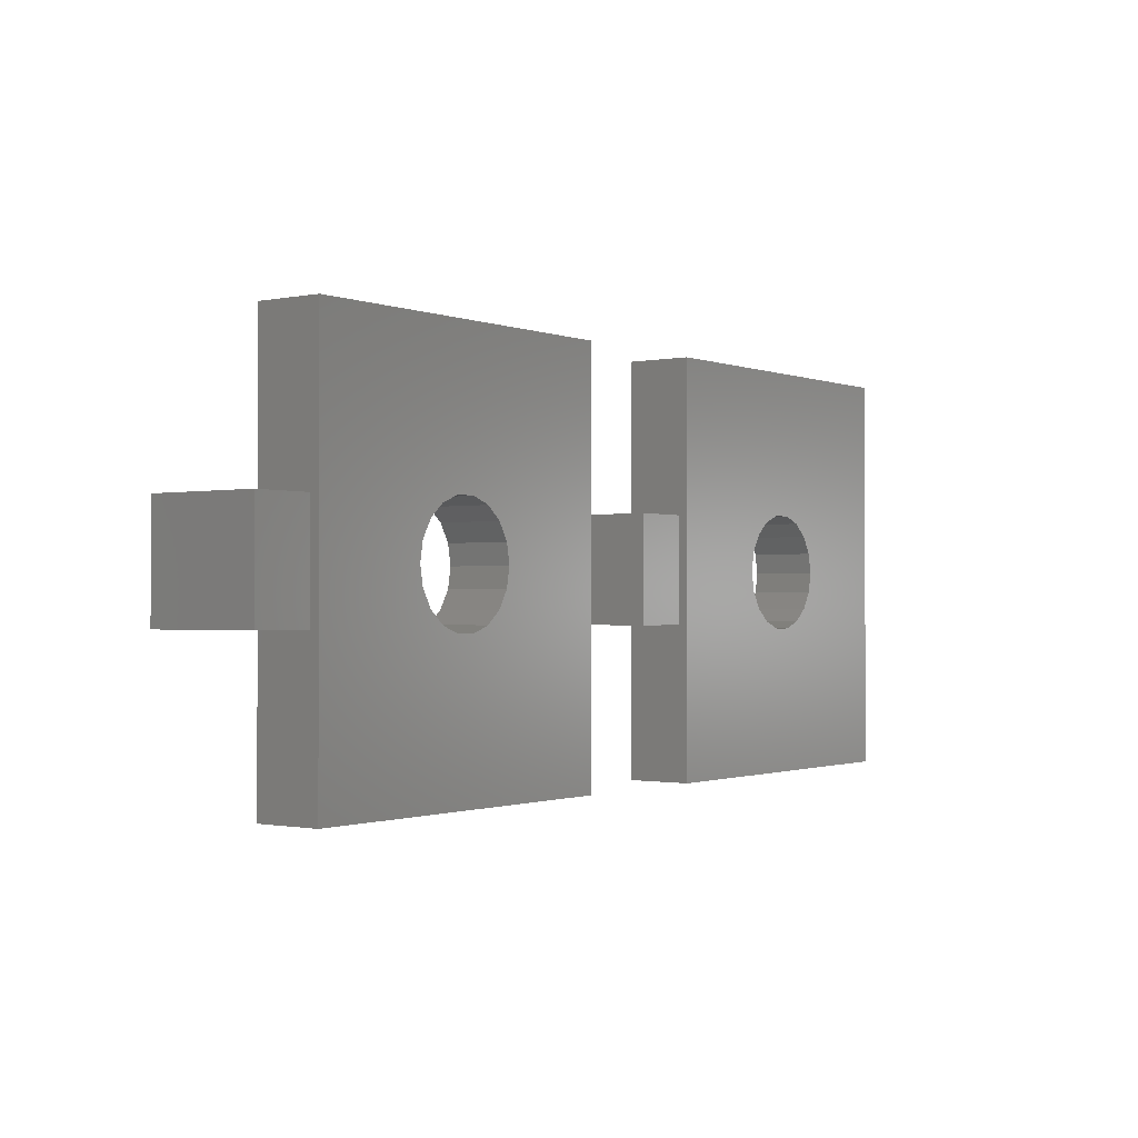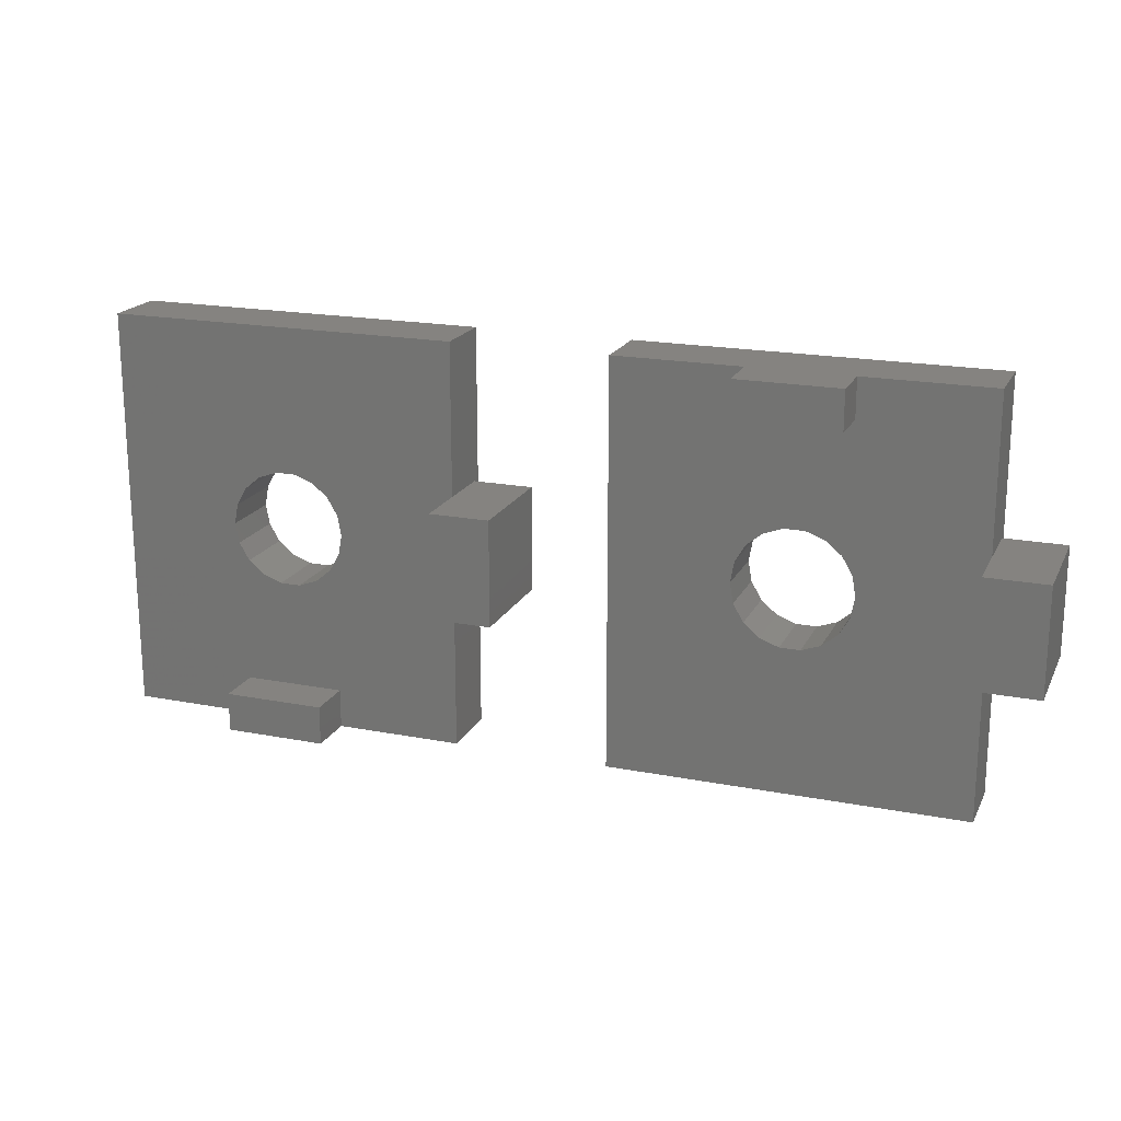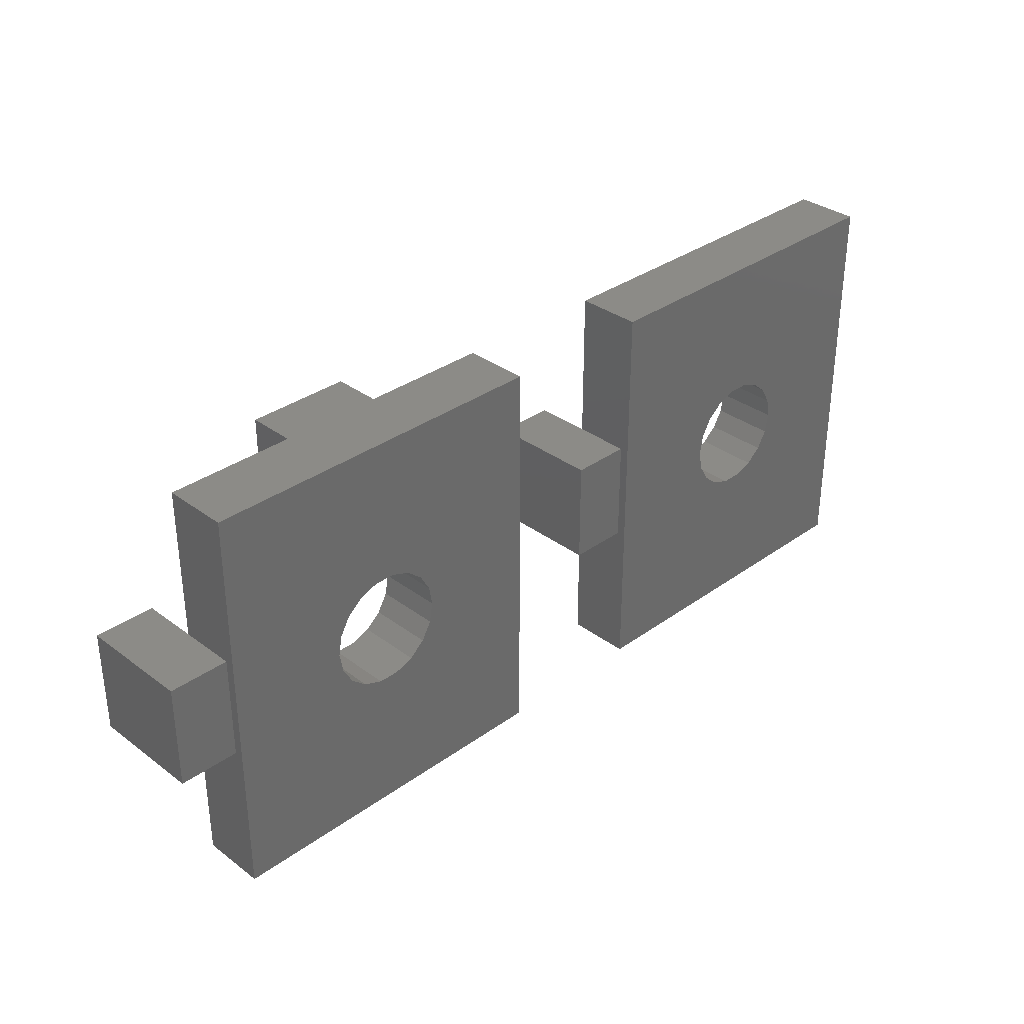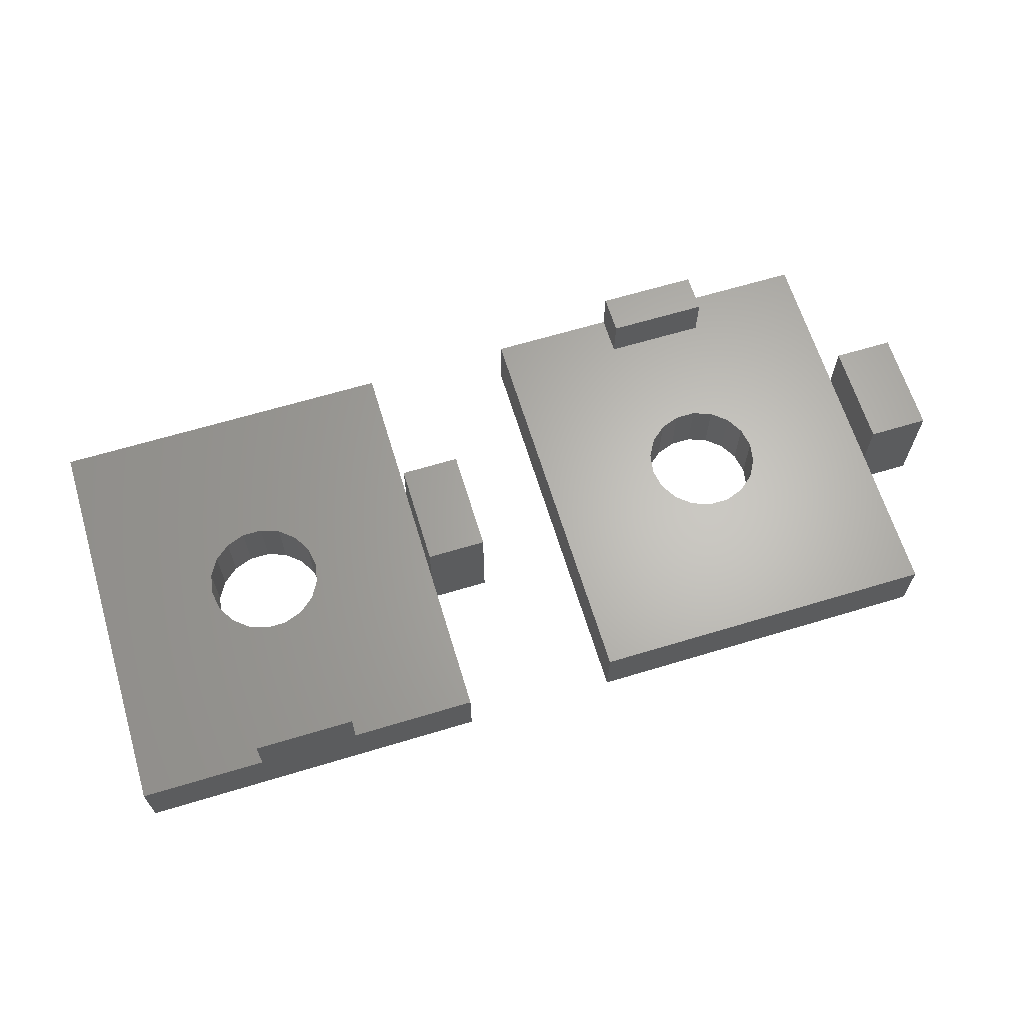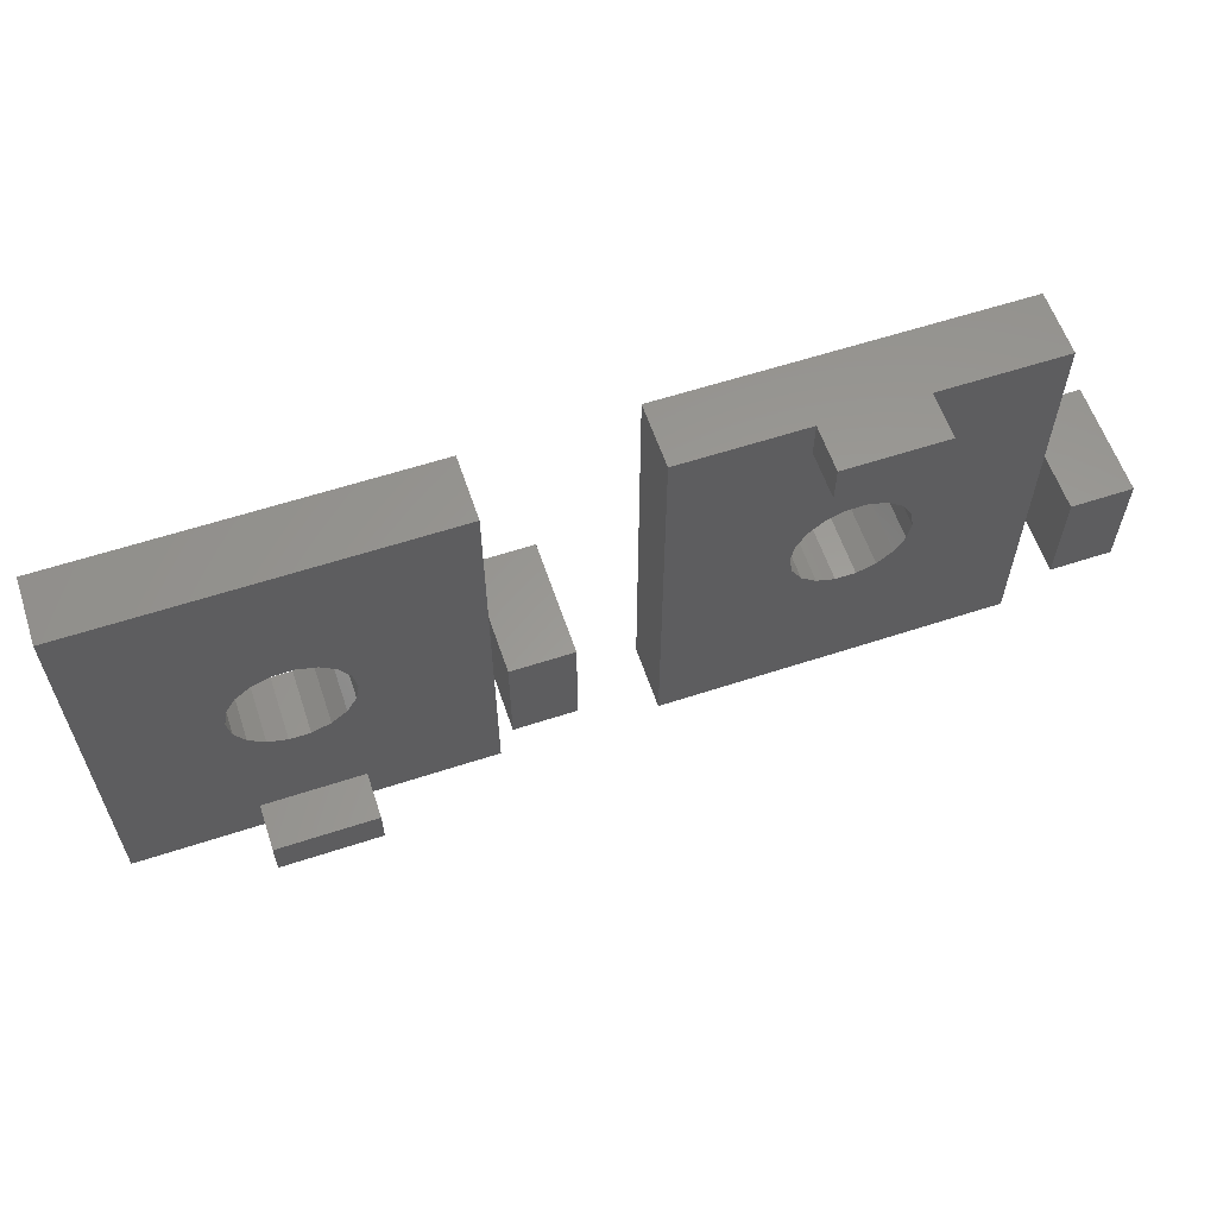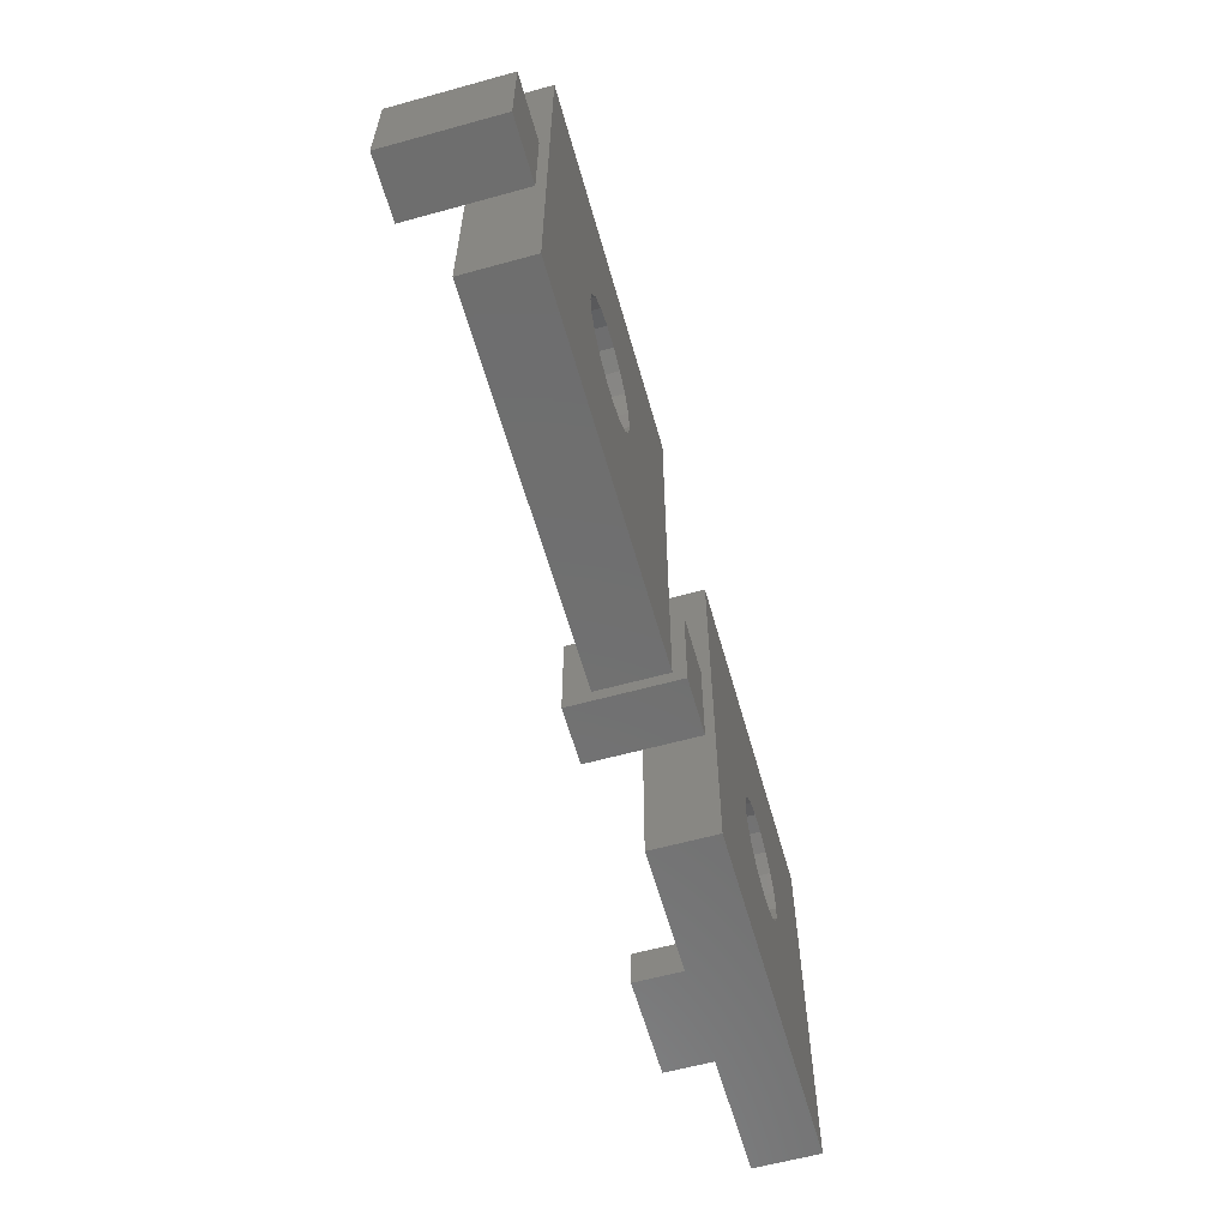
<metadata>
{"format":"stl","ext":"stl","renderer":"f3d","projection":"perspective","resolution":1024,"background":"white","views":[{"elev":-1.0,"azim":126.4,"up":"+Y"},{"elev":19.1,"azim":20.1,"up":"+Y"},{"elev":33.4,"azim":135.5,"up":"+Y"},{"elev":64.8,"azim":-16.9,"up":"+Z"},{"elev":59.8,"azim":-18.6,"up":"+Y"},{"elev":-60.6,"azim":105.7,"up":"+Y"}]}
</metadata>
<code>
# stl→obj: 124 verts, 256 faces
v 3.467 -1.029 0.635
v 3.467 -3.988 0.635
v 3.467 -1.029 -0.4572
v 3.467 1.029 -0.4572
v 3.467 3.988 0.635
v 3.467 1.029 0.635
v 3.467 3.988 -0.635
v 3.467 -3.988 -0.635
v 0.8756 -0.7347 0.635
v 0.9906 -3.226 0.635
v 0.5715 -0.9899 0.635
v 0.1985 -1.126 0.635
v -0.1985 -1.126 0.635
v -0.9906 -3.226 0.635
v -0.5715 -0.9899 0.635
v -0.8756 -0.7347 0.635
v -3.467 -3.988 0.635
v -1.074 -0.3909 0.635
v -1.143 0 0.635
v -3.467 3.988 0.635
v -0.9906 -3.988 0.635
v 1.143 0 0.635
v 0.5715 0.9899 0.635
v 1.074 0.3909 0.635
v 0.8756 0.7347 0.635
v 0.1985 1.126 0.635
v -0.1985 1.126 0.635
v -1.074 0.3909 0.635
v -0.8756 0.7347 0.635
v -0.5715 0.9899 0.635
v 1.074 -0.3909 0.635
v 0.9906 -3.988 0.635
v 1.143 0 -0.635
v 1.074 -0.3909 -0.635
v 0.8756 -0.7347 -0.635
v 0.5715 -0.9899 -0.635
v 0.1985 -1.126 -0.635
v -0.1985 -1.126 -0.635
v -3.467 -3.988 -0.635
v -1.074 -0.3909 -0.635
v -1.143 0 -0.635
v -0.8756 -0.7347 -0.635
v -0.5715 -0.9899 -0.635
v 1.074 0.3909 -0.635
v 0.8756 0.7347 -0.635
v 0.5715 0.9899 -0.635
v 0.1985 1.126 -0.635
v -0.1985 1.126 -0.635
v -3.467 3.988 -0.635
v -0.5715 0.9899 -0.635
v -0.8756 0.7347 -0.635
v -1.074 0.3909 -0.635
v 0.9906 -3.988 1.549
v -0.9906 -3.988 1.549
v 13.47 -1.029 0.635
v 13.47 -3.988 0.635
v 13.47 -1.029 -0.4572
v 13.47 1.029 -0.4572
v 13.47 3.988 0.635
v 13.47 1.029 0.635
v 13.47 3.988 -0.635
v 13.47 -3.988 -0.635
v 6.533 3.988 0.635
v 9.009 3.226 0.635
v 9.009 3.988 0.635
v 8.926 0.3909 0.635
v 8.857 0 0.635
v 11.14 0 0.635
v 10.99 3.226 0.635
v 11.07 0.3909 0.635
v 10.99 3.988 0.635
v 10.88 0.7347 0.635
v 10.57 0.9899 0.635
v 10.2 1.126 0.635
v 9.802 1.126 0.635
v 9.428 0.9899 0.635
v 9.124 0.7347 0.635
v 11.07 -0.3909 0.635
v 10.88 -0.7347 0.635
v 10.57 -0.9899 0.635
v 10.2 -1.126 0.635
v 9.802 -1.126 0.635
v 6.533 -3.988 0.635
v 9.428 -0.9899 0.635
v 9.124 -0.7347 0.635
v 8.926 -0.3909 0.635
v 11.14 0 -0.635
v 11.07 -0.3909 -0.635
v 10.88 -0.7347 -0.635
v 10.57 -0.9899 -0.635
v 10.2 -1.126 -0.635
v 9.802 -1.126 -0.635
v 6.533 -3.988 -0.635
v 8.926 -0.3909 -0.635
v 8.857 0 -0.635
v 9.124 -0.7347 -0.635
v 9.428 -0.9899 -0.635
v 11.07 0.3909 -0.635
v 10.88 0.7347 -0.635
v 10.57 0.9899 -0.635
v 10.2 1.126 -0.635
v 9.802 1.126 -0.635
v 6.533 3.988 -0.635
v 9.428 0.9899 -0.635
v 9.124 0.7347 -0.635
v 8.926 0.3909 -0.635
v 9.009 3.988 1.549
v 10.99 3.988 1.549
v 4.635 -1.029 1.727
v 4.635 1.029 -0.4572
v 4.635 1.029 1.727
v 4.635 -1.029 -0.4572
v 3.467 1.029 1.727
v 3.467 -1.029 1.727
v 0.9906 -3.226 1.549
v -0.9906 -3.226 1.549
v 14.64 -1.029 1.727
v 14.64 1.029 -0.4572
v 14.64 1.029 1.727
v 14.64 -1.029 -0.4572
v 13.47 1.029 1.727
v 13.47 -1.029 1.727
v 10.99 3.226 1.549
v 9.009 3.226 1.549
f 1 2 3
f 4 5 6
f 5 4 7
f 3 7 4
f 3 8 7
f 8 3 2
f 1 9 10
f 11 10 9
f 12 10 11
f 13 10 12
f 14 13 15
f 14 15 16
f 13 14 10
f 17 16 18
f 16 17 14
f 17 18 19
f 17 19 20
f 14 17 21
f 5 6 6
f 6 22 1
f 23 6 5
f 6 24 22
f 6 25 24
f 6 23 25
f 5 26 23
f 5 27 26
f 20 27 5
f 28 20 19
f 29 20 28
f 30 20 29
f 27 20 30
f 1 2 1
f 31 1 22
f 9 1 31
f 1 10 2
f 2 10 32
f 8 33 7
f 8 34 33
f 8 35 34
f 8 36 35
f 8 37 36
f 8 38 37
f 39 38 8
f 40 39 41
f 42 39 40
f 43 39 42
f 38 39 43
f 44 7 33
f 45 7 44
f 46 7 45
f 47 7 46
f 48 7 47
f 49 48 50
f 49 41 39
f 48 49 7
f 51 49 50
f 52 49 51
f 41 49 52
f 39 20 49
f 20 39 17
f 7 20 5
f 20 7 49
f 39 21 17
f 21 39 32
f 8 32 39
f 32 8 2
f 21 53 54
f 53 21 32
f 44 25 45
f 25 44 24
f 33 24 44
f 24 33 22
f 46 25 23
f 25 46 45
f 35 11 9
f 11 35 36
f 36 12 11
f 12 36 37
f 47 23 26
f 23 47 46
f 51 30 29
f 30 51 50
f 38 15 13
f 15 38 43
f 19 52 28
f 52 19 41
f 28 51 29
f 51 28 52
f 34 22 33
f 22 34 31
f 35 31 34
f 31 35 9
f 48 26 27
f 26 48 47
f 16 40 18
f 40 16 42
f 50 27 30
f 27 50 48
f 37 13 12
f 13 37 38
f 18 41 19
f 41 18 40
f 43 16 15
f 16 43 42
f 55 56 57
f 58 59 60
f 59 58 61
f 57 61 58
f 57 62 61
f 62 57 56
f 63 64 65
f 64 63 66
f 66 63 67
f 59 60 60
f 60 68 55
f 69 60 59
f 60 70 68
f 69 59 71
f 60 69 72
f 60 72 70
f 69 73 72
f 69 74 73
f 69 75 74
f 64 75 69
f 75 64 76
f 76 64 77
f 77 64 66
f 55 56 55
f 78 55 68
f 79 55 78
f 80 55 79
f 55 80 56
f 81 56 80
f 82 56 81
f 83 82 84
f 83 67 63
f 82 83 56
f 85 83 84
f 86 83 85
f 67 83 86
f 62 87 61
f 62 88 87
f 62 89 88
f 62 90 89
f 62 91 90
f 62 92 91
f 93 92 62
f 94 93 95
f 96 93 94
f 97 93 96
f 92 93 97
f 98 61 87
f 99 61 98
f 100 61 99
f 101 61 100
f 102 61 101
f 103 102 104
f 103 95 93
f 102 103 61
f 105 103 104
f 106 103 105
f 95 103 106
f 93 63 103
f 63 93 83
f 61 71 59
f 71 61 65
f 103 65 61
f 65 103 63
f 71 107 108
f 107 71 65
f 93 56 83
f 56 93 62
f 98 72 99
f 72 98 70
f 87 70 98
f 70 87 68
f 100 72 73
f 72 100 99
f 89 80 79
f 80 89 90
f 90 81 80
f 81 90 91
f 101 73 74
f 73 101 100
f 105 76 77
f 76 105 104
f 92 84 82
f 84 92 97
f 67 106 66
f 106 67 95
f 66 105 77
f 105 66 106
f 88 68 87
f 68 88 78
f 89 78 88
f 78 89 79
f 102 74 75
f 74 102 101
f 85 94 86
f 94 85 96
f 104 75 76
f 75 104 102
f 91 82 81
f 82 91 92
f 86 95 67
f 95 86 94
f 97 85 84
f 85 97 96
f 109 110 111
f 110 109 112
f 113 109 111
f 109 113 114
f 3 110 112
f 110 3 4
f 1 113 6
f 113 1 114
f 111 6 113
f 110 6 111
f 6 110 4
f 113 6 6
f 1 114 1
f 114 1 109
f 112 1 3
f 1 112 109
f 53 10 115
f 10 53 32
f 116 53 115
f 53 116 54
f 21 116 14
f 116 21 54
f 10 116 115
f 116 10 14
f 117 118 119
f 118 117 120
f 121 117 119
f 117 121 122
f 57 118 120
f 118 57 58
f 55 121 60
f 121 55 122
f 119 60 121
f 118 60 119
f 60 118 58
f 121 60 60
f 55 122 55
f 122 55 117
f 120 55 57
f 55 120 117
f 123 71 108
f 71 123 69
f 107 123 108
f 123 107 124
f 64 107 65
f 107 64 124
f 64 123 124
f 123 64 69

</code>
